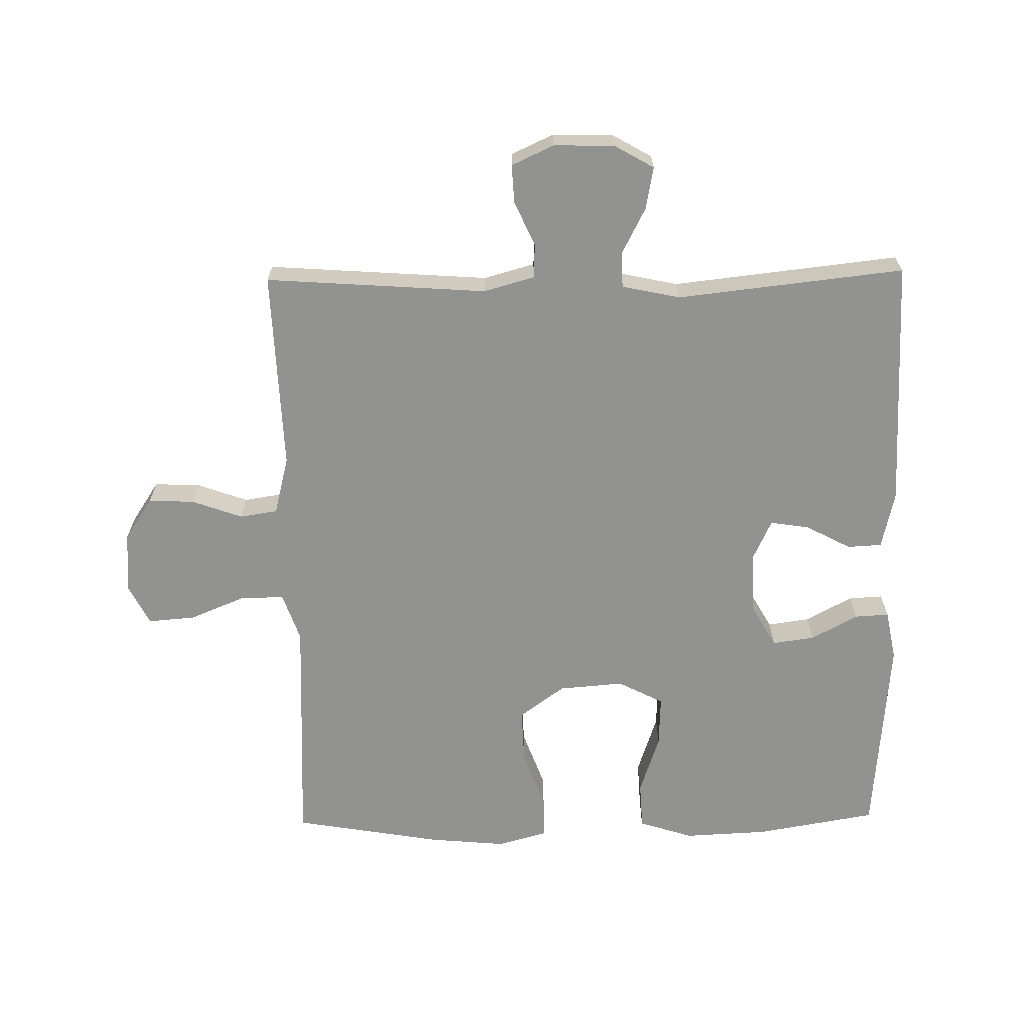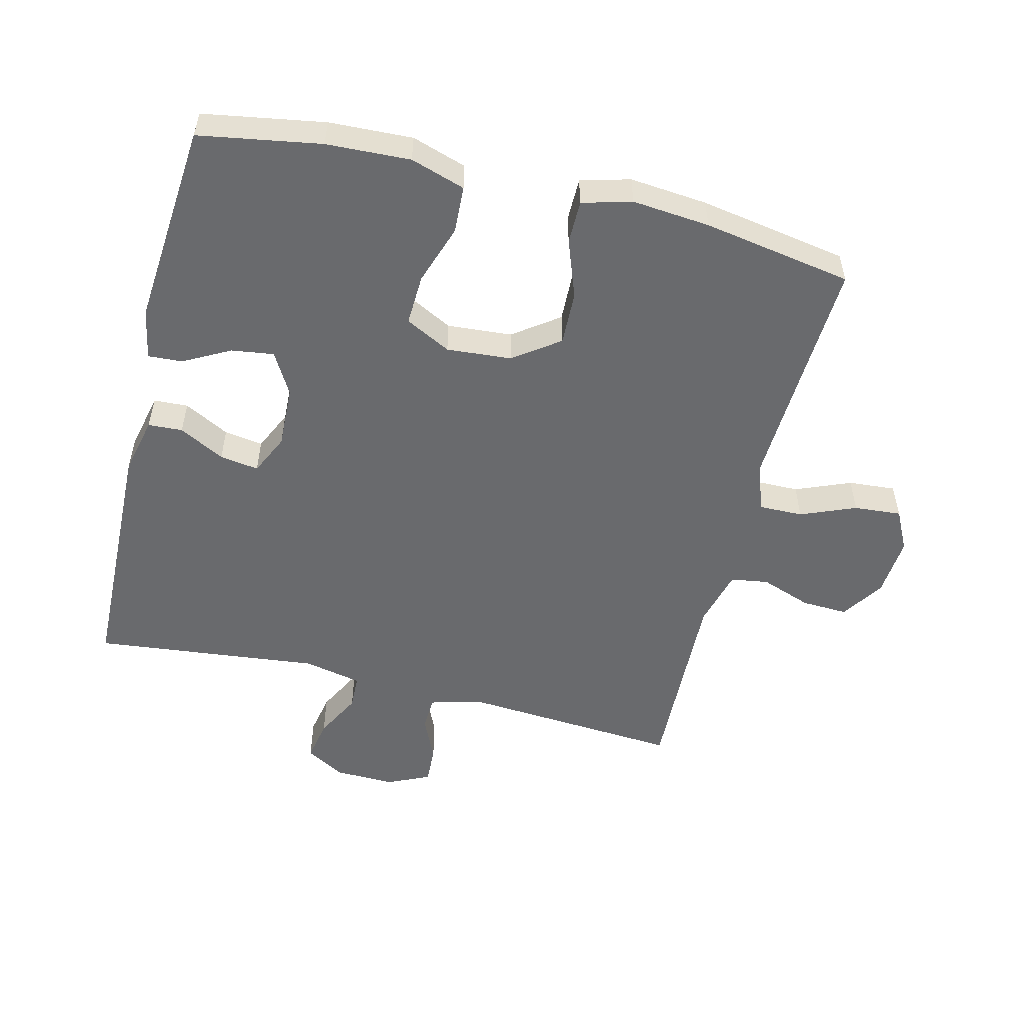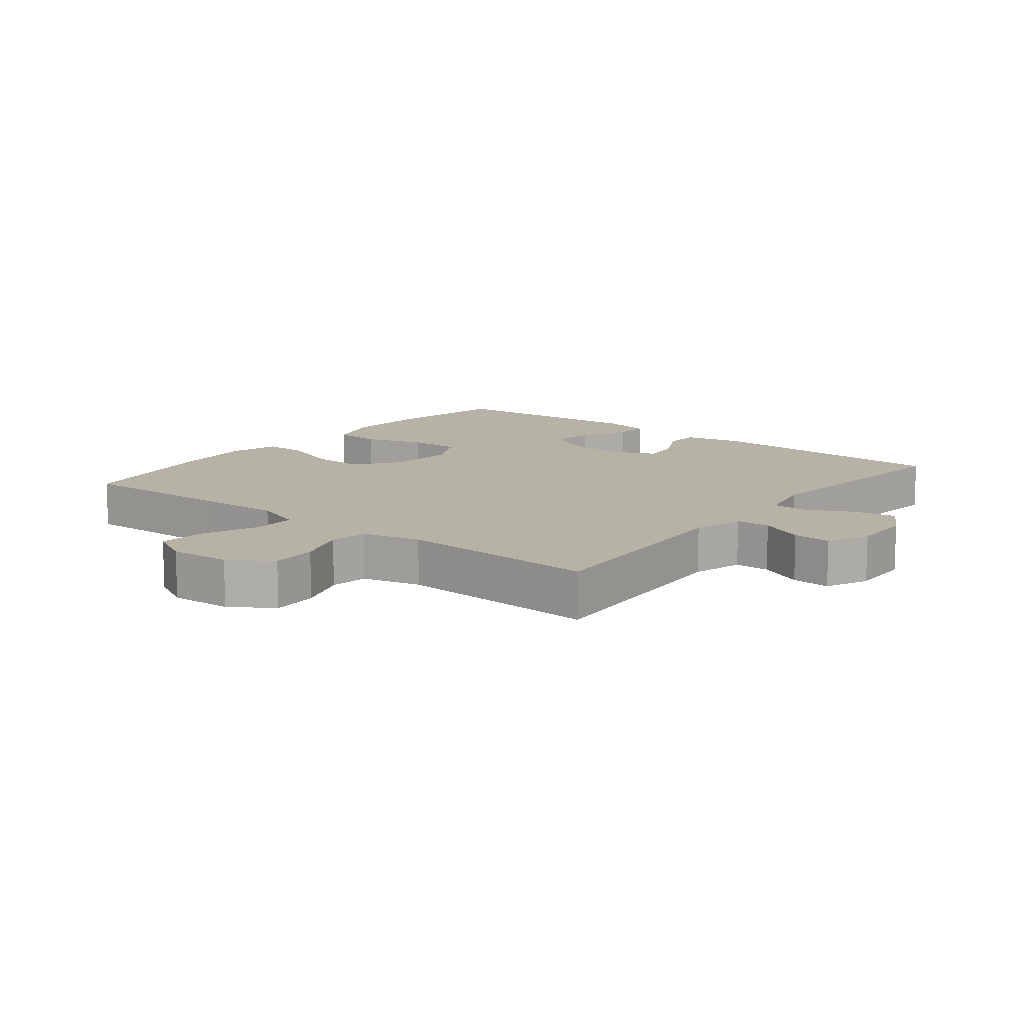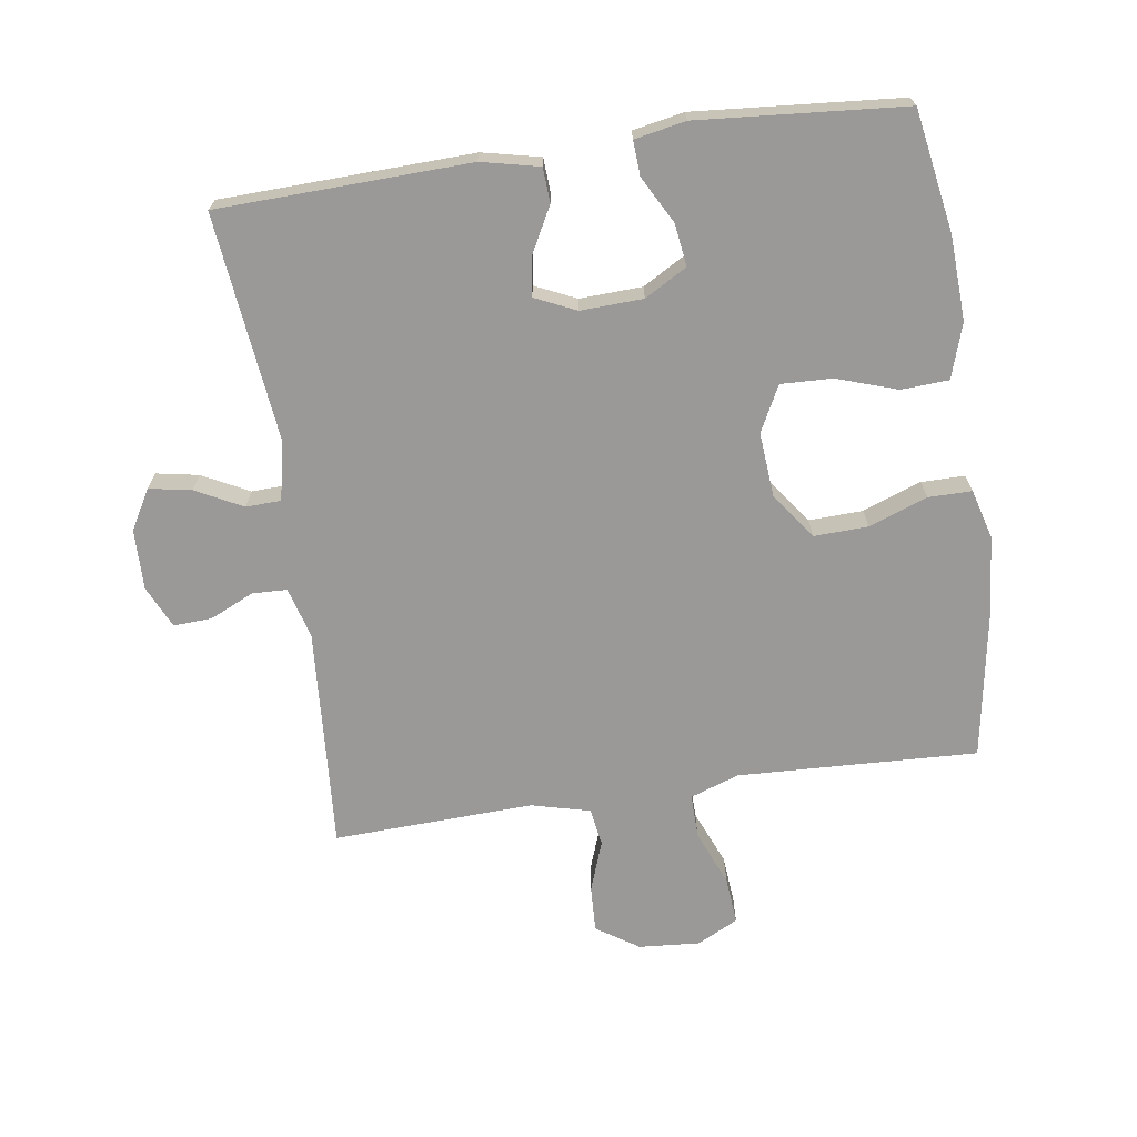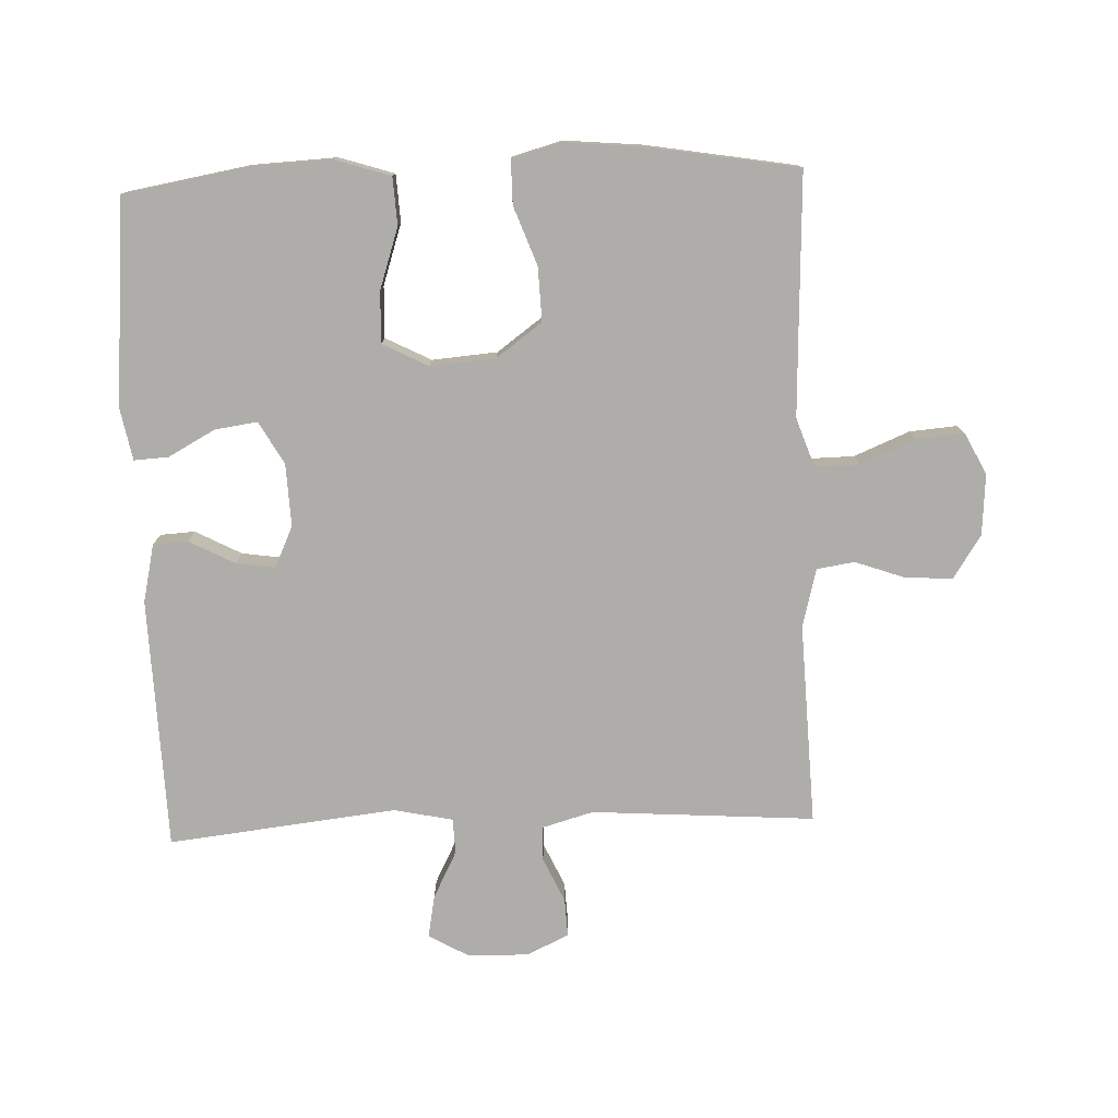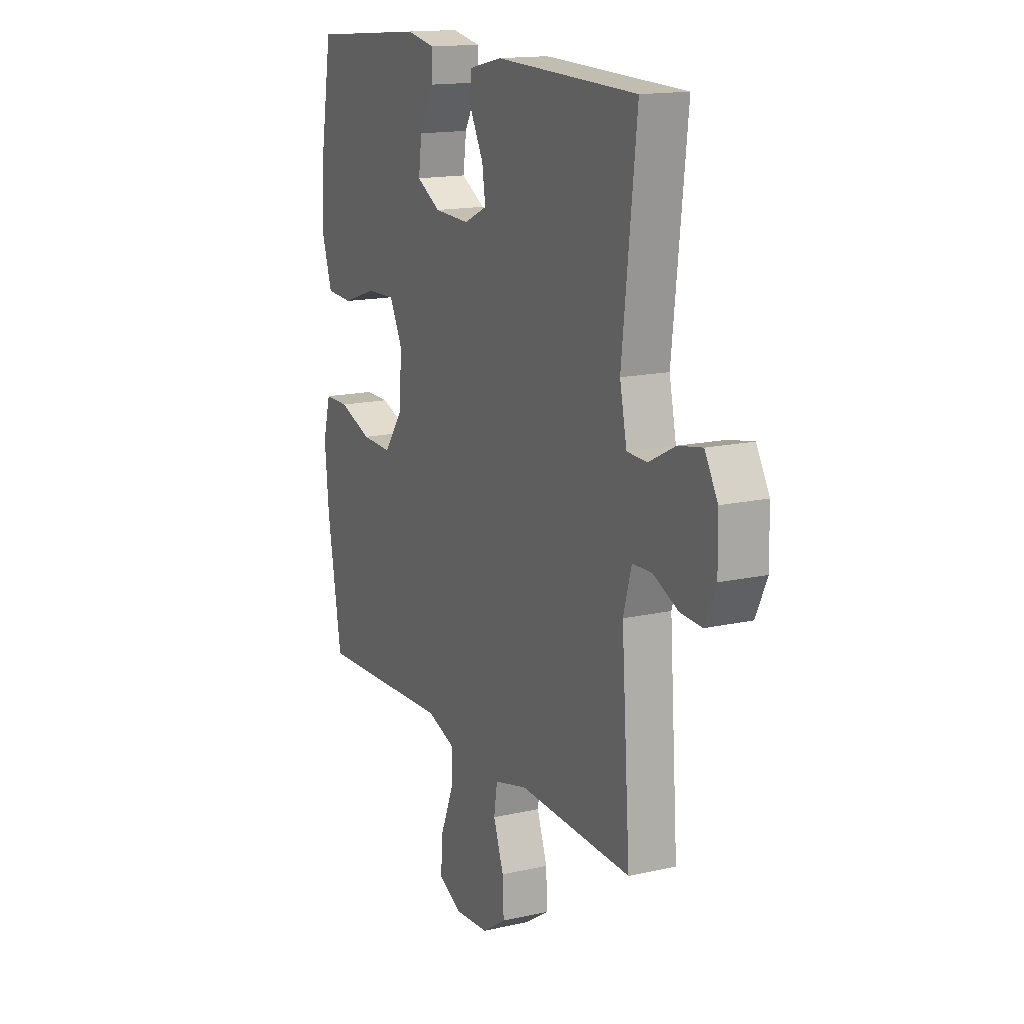
<metadata>
{"format":"obj","ext":"obj","renderer":"f3d","projection":"perspective","resolution":1024,"background":"white","views":[{"elev":-66.3,"azim":-89.1,"up":"+Y"},{"elev":-53.0,"azim":76.0,"up":"+Y"},{"elev":12.2,"azim":-141.4,"up":"+Y"},{"elev":-69.1,"azim":8.4,"up":"+Y"},{"elev":-77.4,"azim":92.2,"up":"+Y"},{"elev":15.3,"azim":-115.6,"up":"+Z"}]}
</metadata>
<code>
v -0.5 0.07 0.5
v -0.114 0.07 0.512
v -0.025 0.07 0.492
v -0.022 0.07 0.439
v -0.059 0.07 0.369
v -0.068 0.07 0.309
v -0.005 0.07 0.28
v 0.091 0.07 0.284
v 0.156 0.07 0.321
v 0.147 0.07 0.386
v 0.108 0.07 0.458
v 0.105 0.07 0.511
v 0.183 0.07 0.526
v 0.5 0.07 0.5
v 0.532 0.07 0.313
v 0.538 0.07 0.184
v 0.511 0.07 0.1
v 0.438 0.07 0.096
v 0.345 0.07 0.127
v 0.266 0.07 0.13
v 0.23 0.07 0.06
v 0.238 0.07 -0.04
v 0.289 0.07 -0.11
v 0.372 0.07 -0.107
v 0.462 0.07 -0.074
v 0.529 0.07 -0.074
v 0.55 0.07 -0.15
v 0.539 0.07 -0.27
v 0.5 0.07 -0.5
v 0.251 0.07 -0.489
v 0.131 0.07 -0.484
v 0.056 0.07 -0.51
v 0.057 0.07 -0.578
v 0.092 0.07 -0.663
v 0.098 0.07 -0.736
v 0.035 0.07 -0.768
v -0.059 0.07 -0.761
v -0.124 0.07 -0.718
v -0.121 0.07 -0.647
v -0.093 0.07 -0.569
v -0.102 0.07 -0.511
v -0.192 0.07 -0.488
v -0.5 0.07 -0.5
v -0.476 0.07 -0.158
v -0.498 0.07 -0.08
v -0.551 0.07 -0.078
v -0.619 0.07 -0.109
v -0.678 0.07 -0.112
v -0.708 0.07 -0.047
v -0.706 0.07 0.046
v -0.671 0.07 0.107
v -0.606 0.07 0.095
v -0.534 0.07 0.058
v -0.48 0.07 0.06
v -0.461 0.07 0.15
v -0.5 0 0.5
v -0.114 0 0.512
v -0.025 0 0.492
v -0.022 0 0.439
v -0.059 0 0.369
v -0.068 0 0.309
v -0.005 0 0.28
v 0.091 0 0.284
v 0.156 0 0.321
v 0.147 0 0.386
v 0.108 0 0.458
v 0.105 0 0.511
v 0.183 0 0.526
v 0.5 0 0.5
v 0.532 0 0.313
v 0.538 0 0.184
v 0.511 0 0.1
v 0.438 0 0.096
v 0.345 0 0.127
v 0.266 0 0.13
v 0.23 0 0.06
v 0.238 0 -0.04
v 0.289 0 -0.11
v 0.372 0 -0.107
v 0.462 0 -0.074
v 0.529 0 -0.074
v 0.55 0 -0.15
v 0.539 0 -0.27
v 0.5 0 -0.5
v 0.251 0 -0.489
v 0.131 0 -0.484
v 0.056 0 -0.51
v 0.057 0 -0.578
v 0.092 0 -0.663
v 0.098 0 -0.736
v 0.035 0 -0.768
v -0.059 0 -0.761
v -0.124 0 -0.718
v -0.121 0 -0.647
v -0.093 0 -0.569
v -0.102 0 -0.511
v -0.192 0 -0.488
v -0.5 0 -0.5
v -0.476 0 -0.158
v -0.498 0 -0.08
v -0.551 0 -0.078
v -0.619 0 -0.109
v -0.678 0 -0.112
v -0.708 0 -0.047
v -0.706 0 0.046
v -0.671 0 0.107
v -0.606 0 0.095
v -0.534 0 0.058
v -0.48 0 0.06
v -0.461 0 0.15
f 51 52 53
f 50 51 53
f 49 50 53
f 48 49 53
f 47 48 53
f 46 47 53
f 45 46 53 54
f 44 45 54 55
f 42 43 44
f 41 42 44 55
f 38 39 40
f 37 38 40
f 36 37 40
f 35 36 40
f 34 35 40
f 33 34 40
f 32 33 40 41
f 41 55 1
f 32 41 1
f 31 32 1
f 28 29 30
f 27 28 30
f 26 27 30
f 25 26 30
f 24 25 30
f 23 24 30 31
f 17 18 19
f 16 17 19
f 15 16 19
f 14 15 19
f 13 14 19
f 12 13 19
f 11 12 19
f 10 11 19
f 9 10 19 20
f 8 9 20 21
f 3 4 5
f 2 3 5
f 1 2 5
f 1 5 6
f 1 6 7
f 31 1 7
f 23 31 7
f 22 23 7
f 7 8 21 22
f 108 107 106
f 108 106 105
f 108 105 104
f 108 104 103
f 108 103 102
f 108 102 101
f 109 108 101 100
f 110 109 100 99
f 99 98 97
f 110 99 97 96
f 95 94 93
f 95 93 92
f 95 92 91
f 95 91 90
f 95 90 89
f 95 89 88
f 96 95 88 87
f 56 110 96
f 56 96 87
f 56 87 86
f 85 84 83
f 85 83 82
f 85 82 81
f 85 81 80
f 85 80 79
f 86 85 79 78
f 74 73 72
f 74 72 71
f 74 71 70
f 74 70 69
f 74 69 68
f 74 68 67
f 74 67 66
f 74 66 65
f 75 74 65 64
f 76 75 64 63
f 60 59 58
f 60 58 57
f 60 57 56
f 61 60 56
f 62 61 56
f 62 56 86
f 62 86 78
f 62 78 77
f 77 76 63 62
f 1 56 57 2
f 2 57 58 3
f 3 58 59 4
f 4 59 60 5
f 5 60 61 6
f 6 61 62 7
f 7 62 63 8
f 8 63 64 9
f 9 64 65 10
f 10 65 66 11
f 11 66 67 12
f 12 67 68 13
f 13 68 69 14
f 14 69 70 15
f 15 70 71 16
f 16 71 72 17
f 17 72 73 18
f 18 73 74 19
f 19 74 75 20
f 20 75 76 21
f 21 76 77 22
f 22 77 78 23
f 23 78 79 24
f 24 79 80 25
f 25 80 81 26
f 26 81 82 27
f 27 82 83 28
f 28 83 84 29
f 29 84 85 30
f 30 85 86 31
f 31 86 87 32
f 32 87 88 33
f 33 88 89 34
f 34 89 90 35
f 35 90 91 36
f 36 91 92 37
f 37 92 93 38
f 38 93 94 39
f 39 94 95 40
f 40 95 96 41
f 41 96 97 42
f 42 97 98 43
f 43 98 99 44
f 44 99 100 45
f 45 100 101 46
f 46 101 102 47
f 47 102 103 48
f 48 103 104 49
f 49 104 105 50
f 50 105 106 51
f 51 106 107 52
f 52 107 108 53
f 53 108 109 54
f 54 109 110 55
f 55 110 56 1

</code>
